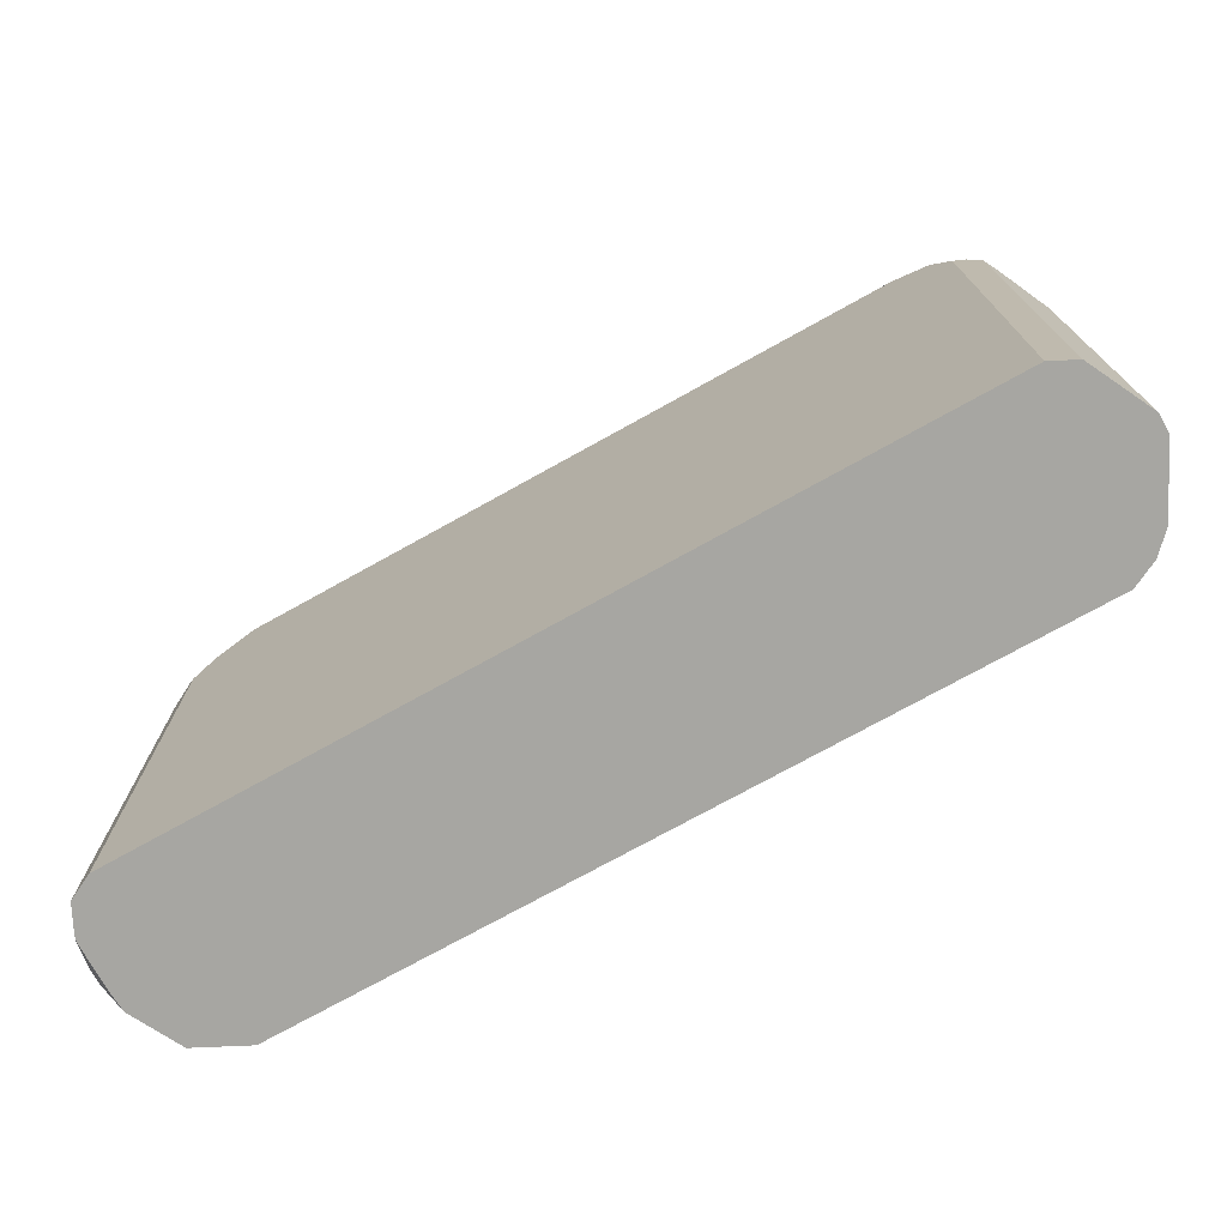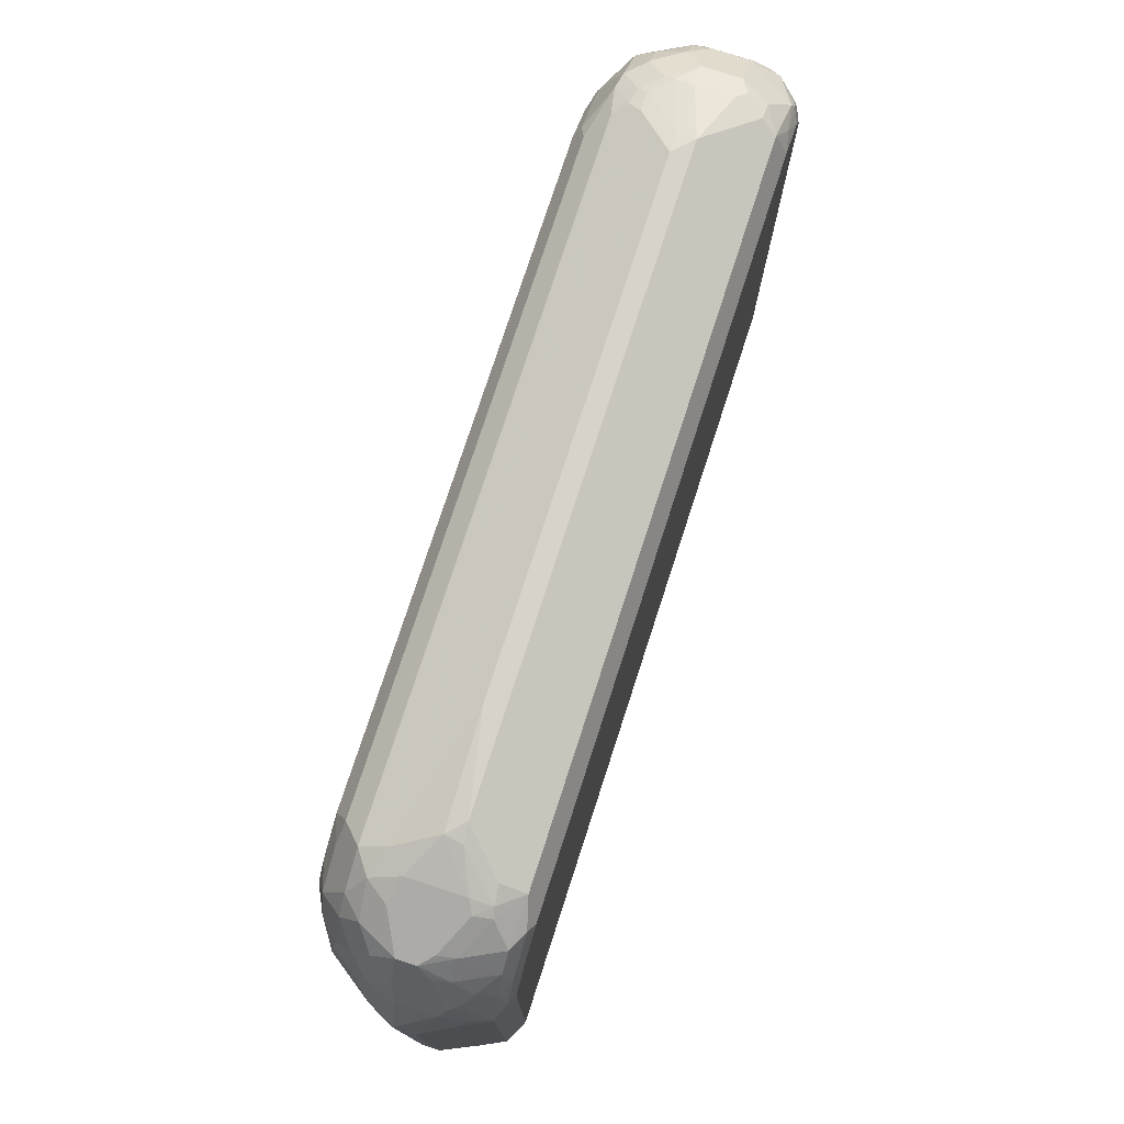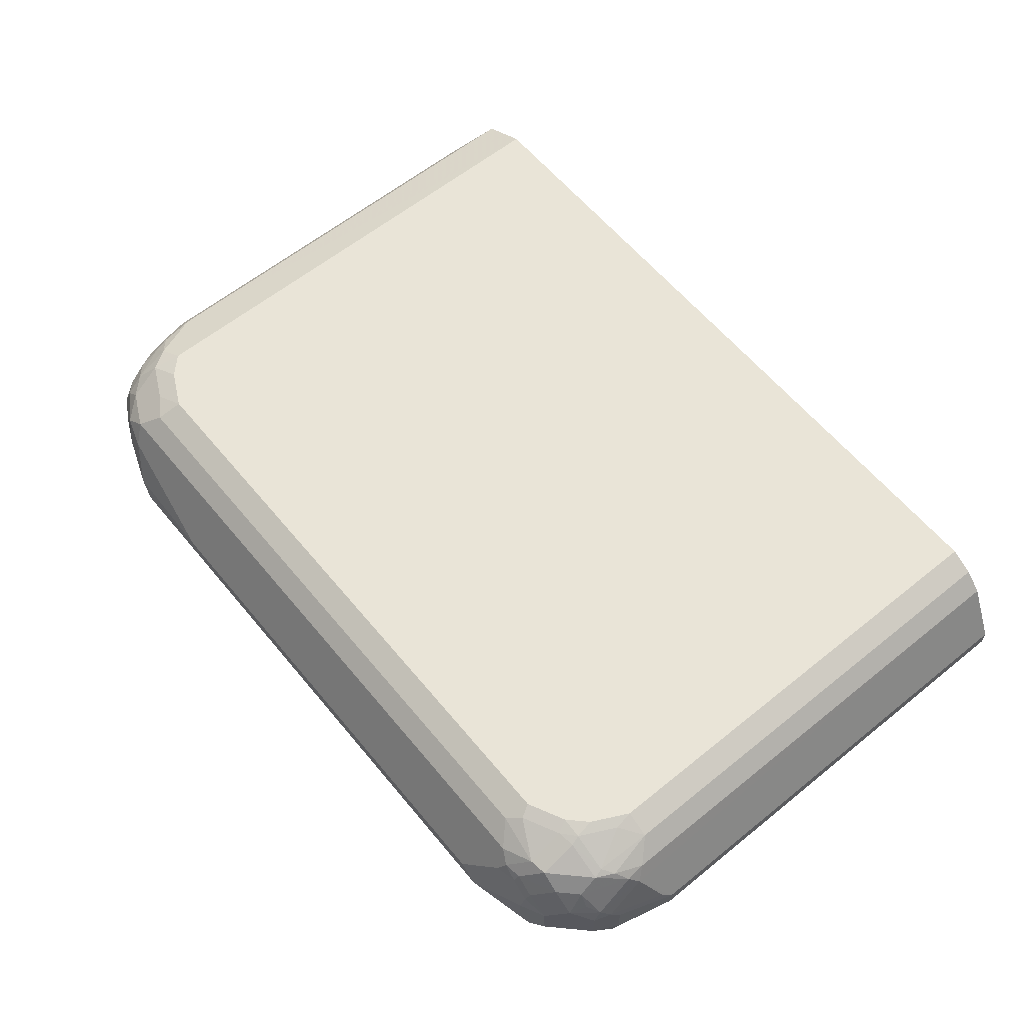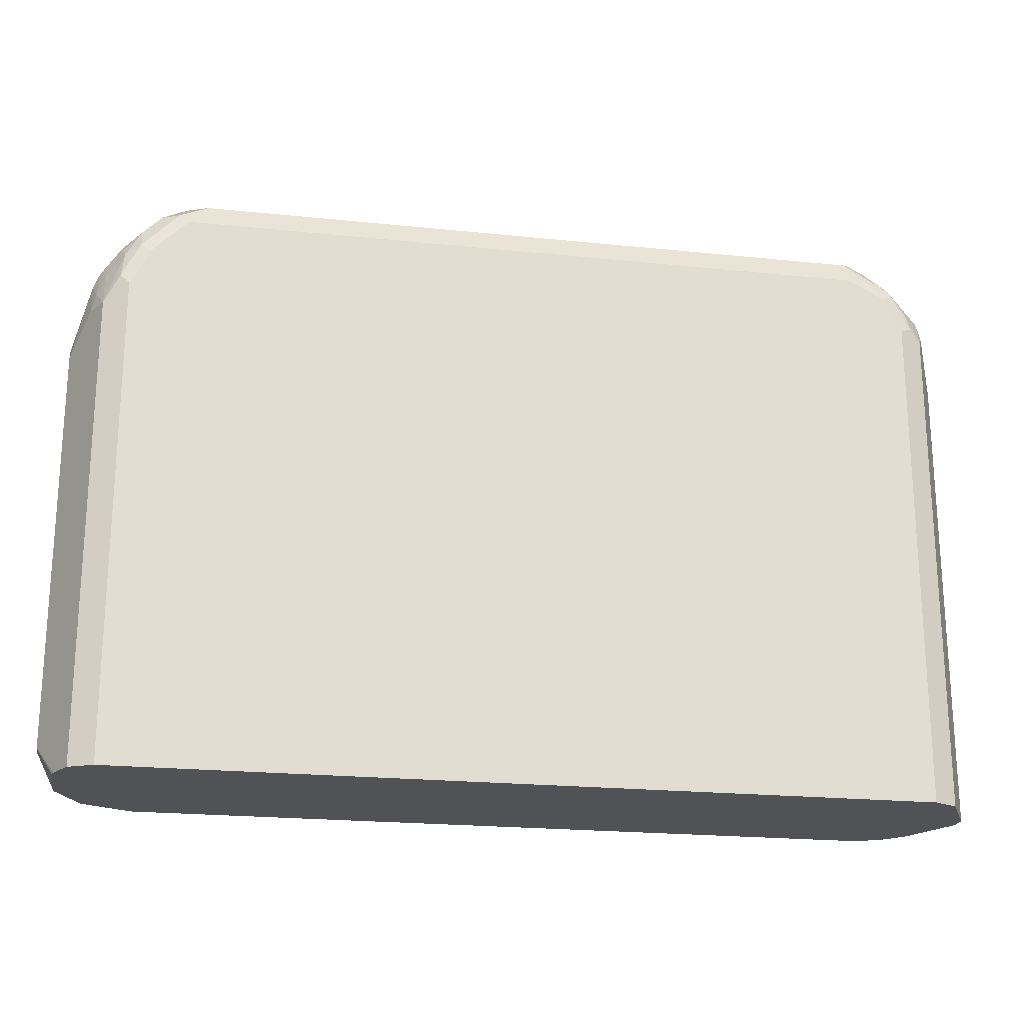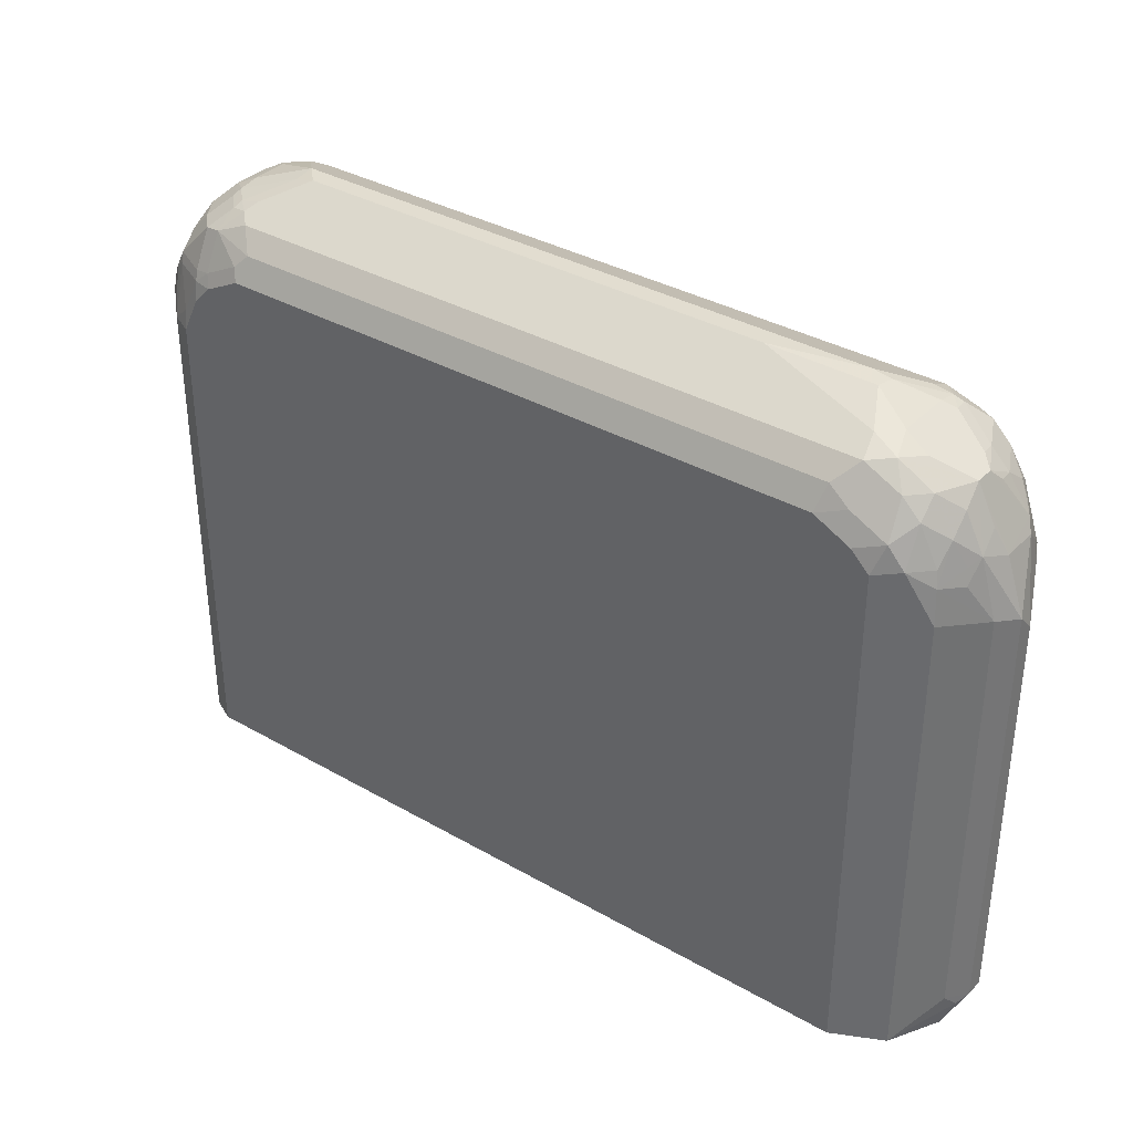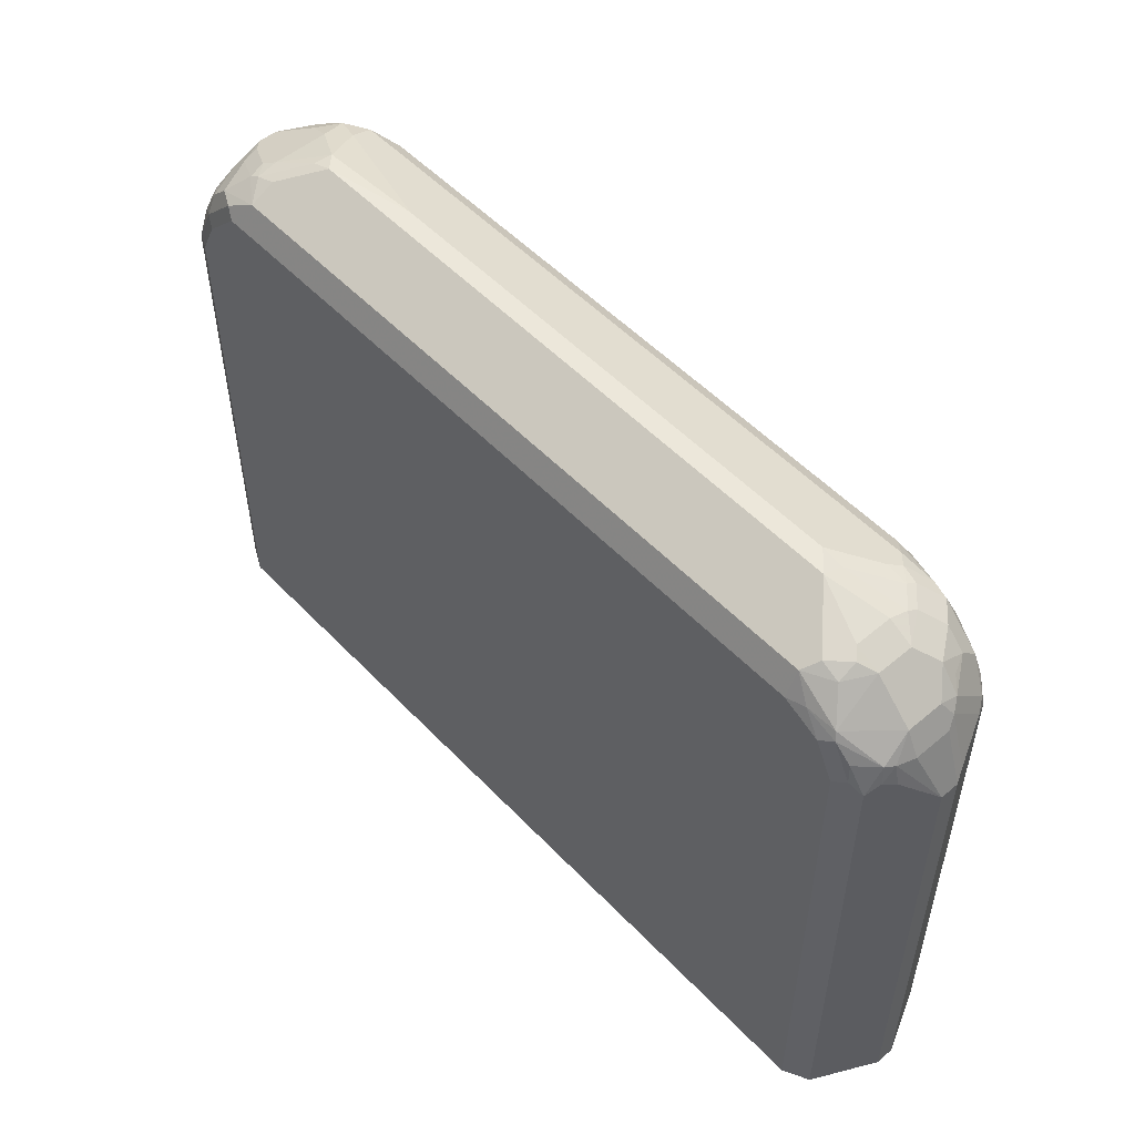
<metadata>
{"format":"obj","ext":"obj","renderer":"f3d","projection":"perspective","resolution":1024,"background":"white","views":[{"elev":-74.0,"azim":-150.9,"up":"+Y"},{"elev":76.2,"azim":108.0,"up":"+Y"},{"elev":60.9,"azim":-129.5,"up":"+Z"},{"elev":-21.1,"azim":169.4,"up":"+Y"},{"elev":35.2,"azim":37.3,"up":"+Y"},{"elev":52.5,"azim":-132.1,"up":"+Y"}]}
</metadata>
<code>
v 0.437 0.2434 -0.09931
v 0.3972 0.2434 0.09931
v -0.4966 0.2434 -0.01985
v -0.417 0.2434 0.09931
v -0.427 0.2434 0.09437
v -0.4634 0.2434 0.0662
v -0.4966 0.2434 0
v -0.4966 0.7548 0
v -0.4717 0.7846 0.04966
v -0.4915 0.7647 0.009916
v -0.4717 0.8243 0.009916
v -0.4644 0.834 0.01964
v -0.4643 0.7945 0.05957
v -0.4634 0.7746 0.0662
v -0.4436 0.7548 0.08605
v -0.4518 0.8044 0.06951
v -0.4419 0.8243 0.06951
v -0.4394 0.8144 0.07448
v -0.4195 0.7746 0.09433
v -0.3997 0.8144 0.09433
v -0.417 0.7548 0.09931
v -0.4436 0.6152 0.08605
v -0.4436 0.2434 0.08605
v -0.3773 0.8144 0.09931
v -0.3972 0.7945 0.09931
v -0.3839 0.8276 0.09268
v -0.4021 0.8243 0.08938
v -0.384 0.8673 0.07281
v -0.3443 0.8475 0.09268
v -0.3377 0.8342 0.09931
v -0.331 0.8607 0.08605
v -0.3509 0.8806 0.0662
v -0.3641 0.8872 0.05296
v -0.3823 0.8839 0.04966
v -0.3798 0.8888 0.03972
v -0.3575 0.8938 0.03972
v 0.3575 0.8938 0.03972
v -0.3178 0.9137 0
v -0.3401 0.9087 0
v -0.3997 0.8888 0.01985
v -0.4021 0.8839 0.02979
v -0.422 0.864 0.04966
v -0.4236 0.8806 0
v -0.4435 0.8607 0.01985
v -0.4236 0.8806 -0.03972
v -0.3972 0.8938 0
v -0.3377 0.9137 -0.01985
v 0.3178 0.9137 -0.01985
v 0.3575 0.8938 -0.05957
v -0.3873 0.8888 -0.06951
v 0.3575 0.8806 -0.08605
v 0.3774 0.8888 -0.06206
v 0.3873 0.8839 -0.06455
v 0.4071 0.864 -0.0844
v 0.427 0.864 -0.04468
v 0.4303 0.8673 -0.02648
v 0.3906 0.8872 -0.04633
v 0.4436 0.8607 -0.01324
v 0.3774 0.8938 -0.03972
v 0.3376 0.9087 -0.02234
v 0.3343 0.9104 -0.003305
v 0.3774 0.8938 0.01985
v 0.3873 0.8839 0.04966
v 0.2185 0.9137 0
v 0.3641 0.8806 0.0662
v 0.4039 0.8607 0.0662
v 0.4237 0.8607 0.04633
v 0.4237 0.8408 0.0662
v 0.4469 0.8243 0.04966
v 0.4435 0.8011 0.0662
v 0.4237 0.8011 0.08605
v 0.4071 0.8243 0.08938
v 0.3674 0.8441 0.08938
v 0.3443 0.8607 0.08605
v 0.3376 0.8342 0.09931
v 0.3773 0.8144 0.09931
v 0.3972 0.7945 0.09931
v 0.4502 0.7481 0.07281
v 0.4469 0.7846 0.06951
v 0.4601 0.7978 0.04303
v 0.4634 0.7813 0.04633
v 0.4832 0.7415 0.02648
v 0.4832 0.5826 0.02648
v 0.4966 0.7349 0
v 0.4667 0.8044 0.02979
v 0.4468 0.8441 0.02979
v 0.4436 0.8607 0.00661
v 0.4634 0.821 0.00661
v 0.4766 0.7945 0
v 0.4766 0.7945 -0.03972
v 0.4701 0.8077 -0.04633
v 0.4039 0.8806 0.02648
v 0.4502 0.8475 -0.02648
v 0.4468 0.8441 -0.04468
v 0.427 0.8441 -0.0844
v 0.4501 0.8276 -0.0662
v 0.4618 0.8144 -0.0571
v 0.4469 0.8243 -0.07448
v 0.4435 0.8144 -0.08605
v 0.4634 0.7945 -0.0662
v 0.4667 0.8044 -0.05461
v 0.4717 0.7746 -0.06206
v 0.4766 0.7548 -0.05957
v 0.4634 0.7548 -0.08605
v 0.4469 0.7846 -0.09433
v 0.427 0.8243 -0.09433
v 0.437 0.7746 -0.09931
v 0.437 0.6152 -0.09931
v 0.417 0.8144 -0.09931
v 0.3774 0.8541 -0.09931
v 0.4634 0.6152 -0.08605
v 0.4966 0.2781 -0.01985
v 0.4966 0.715 -0.01985
v 0.4966 0.576 0
v 0.4966 0.2781 0
v 0.4792 0.2434 0
v 0.4792 0.2434 -0.03212
v 0.4786 0.2434 -0.05452
v 0.4778 0.2434 0.01985
v 0.4898 0.2715 0.01324
v 0.4502 0.2434 0.07281
v 0.4832 0.2847 0.02648
v 0.4502 0.6152 0.07281
v 0.4634 0.2434 -0.08605
v 0.4766 0.2434 -0.05957
v -0.437 0.2434 -0.09931
v -0.417 0.8342 -0.09931
v -0.3773 0.8541 -0.09931
v -0.3773 0.8806 -0.08605
v -0.4071 0.8789 -0.06951
v -0.427 0.8491 -0.08938
v -0.3972 0.8566 -0.09433
v -0.4303 0.8408 -0.09268
v -0.437 0.7945 -0.09931
v -0.4501 0.8011 -0.09268
v -0.4469 0.8193 -0.08938
v -0.4667 0.8193 -0.06951
v -0.4634 0.8408 -0.03972
v -0.4717 0.8168 -0.05957
v -0.4701 0.8011 -0.07281
v -0.4634 0.7879 -0.08605
v -0.4634 0.2434 -0.08605
v -0.4966 0.7548 -0.01985
v -0.4767 0.7945 -0.05957
v -0.4767 0.8144 -0.03972
v -0.4767 0.8144 0
v -0.4634 0.8408 0
v -0.4071 0.8888 -0.04966
v -0.3972 0.8938 -0.03972
v -0.4519 0.8441 0.02979
v -0.4419 0.8441 0.04966
v -0.4021 0.864 0.06951
v 0.3873 0.864 -0.09433
f 2 3 1
f 121 2 119
f 121 123 2
f 121 122 123
f 123 122 78
f 122 83 78
f 122 115 83
f 120 115 122
f 120 122 121
f 120 121 119
f 120 119 115
f 116 115 119
f 116 119 118
f 117 116 118
f 117 118 112
f 117 112 116
f 119 2 1
f 116 112 115
f 118 119 1
f 125 118 124
f 129 131 130
f 129 130 50
f 129 50 51
f 129 51 128
f 128 51 110
f 128 110 127
f 127 110 126
f 110 1 126
f 83 114 84
f 83 115 114
f 123 78 2
f 124 1 111
f 124 111 112
f 125 124 112
f 125 112 118
f 124 118 1
f 132 131 129
f 112 114 115
f 103 113 104
f 102 103 104
f 102 90 103
f 102 91 90
f 101 97 91
f 101 91 102
f 101 102 100
f 101 100 97
f 97 100 99
f 98 97 99
f 98 99 95
f 98 95 96
f 98 96 97
f 96 91 97
f 94 93 91
f 94 91 96
f 102 104 100
f 112 84 114
f 100 104 99
f 105 106 99
f 103 90 113
f 90 84 113
f 113 84 112
f 113 112 104
f 104 112 111
f 104 111 1
f 104 1 108
f 108 1 110
f 109 108 110
f 109 110 106
f 107 109 106
f 107 108 109
f 107 104 108
f 105 104 107
f 105 107 106
f 105 99 104
f 94 96 95
f 132 133 131
f 132 128 127
f 17 18 27
f 17 27 152
f 17 152 42
f 17 42 151
f 13 17 151
f 13 151 12
f 150 12 151
f 150 151 44
f 150 44 12
f 44 147 12
f 50 149 47
f 47 149 46
f 45 46 149
f 148 45 149
f 148 149 50
f 20 27 18
f 148 50 130
f 28 152 27
f 34 42 152
f 4 2 24
f 30 75 31
f 30 24 75
f 75 24 2
f 55 56 58
f 54 153 51
f 55 95 54
f 54 95 153
f 95 99 106
f 95 106 153
f 153 106 110
f 153 110 51
f 143 3 8
f 11 8 10
f 147 11 12
f 28 34 152
f 132 127 133
f 148 130 45
f 131 138 45
f 141 142 140
f 141 134 142
f 141 135 134
f 136 135 141
f 137 136 141
f 137 141 140
f 137 140 139
f 137 139 138
f 137 138 131
f 137 131 133
f 137 133 136
f 133 135 136
f 133 134 135
f 133 127 134
f 132 129 128
f 142 3 140
f 130 131 45
f 142 126 3
f 134 127 126
f 44 45 138
f 44 138 147
f 147 138 146
f 147 146 11
f 146 8 11
f 146 143 8
f 145 143 146
f 145 146 138
f 145 138 139
f 145 139 143
f 139 144 143
f 139 140 144
f 144 140 143
f 143 140 3
f 126 1 3
f 134 126 142
f 94 95 55
f 44 151 42
f 94 58 93
f 35 39 40
f 35 36 39
f 39 36 38
f 36 37 38
f 36 32 37
f 33 32 36
f 33 36 35
f 33 35 34
f 33 34 28
f 33 28 32
f 28 31 32
f 28 29 31
f 29 30 31
f 29 24 30
f 26 24 29
f 35 40 34
f 26 29 28
f 41 34 40
f 43 42 41
f 53 54 51
f 53 51 52
f 52 51 49
f 49 51 50
f 49 50 47
f 49 47 48
f 48 47 38
f 39 38 47
f 39 47 46
f 39 46 40
f 43 41 40
f 43 40 46
f 43 46 45
f 43 45 44
f 43 44 42
f 41 42 34
f 53 55 54
f 26 28 27
f 26 20 24
f 16 14 15
f 14 6 15
f 9 7 6
f 9 6 14
f 9 14 13
f 9 13 12
f 9 12 11
f 9 10 8
f 9 8 7
f 7 8 3
f 7 3 6
f 6 3 5
f 5 3 4
f 4 3 2
f 94 55 58
f 16 13 14
f 26 27 20
f 16 17 13
f 16 15 18
f 20 25 24
f 20 21 25
f 25 21 24
f 21 4 24
f 5 4 21
f 23 6 5
f 23 5 22
f 23 22 6
f 15 6 22
f 15 22 5
f 15 5 21
f 19 15 21
f 19 21 20
f 19 20 18
f 19 18 15
f 16 18 17
f 53 56 55
f 9 11 10
f 57 58 56
f 85 69 80
f 85 80 81
f 85 81 82
f 85 82 84
f 82 83 84
f 82 78 83
f 79 78 82
f 79 82 81
f 79 81 80
f 79 80 69
f 70 79 69
f 70 71 79
f 79 71 78
f 77 71 72
f 77 78 71
f 86 69 85
f 77 2 78
f 86 67 69
f 86 85 87
f 93 58 91
f 57 56 53
f 59 92 58
f 59 62 92
f 92 62 63
f 87 63 67
f 87 58 92
f 87 91 58
f 87 89 91
f 89 90 91
f 89 84 90
f 85 84 89
f 88 85 89
f 88 89 87
f 88 87 85
f 86 87 67
f 77 75 2
f 87 92 63
f 76 77 72
f 64 38 37
f 64 48 38
f 61 48 64
f 61 64 37
f 61 37 63
f 61 63 62
f 65 63 37
f 61 62 59
f 60 48 61
f 52 49 48
f 52 60 59
f 57 53 52
f 57 59 58
f 76 75 77
f 60 61 59
f 66 63 65
f 52 48 60
f 68 67 66
f 73 76 72
f 66 67 63
f 73 75 76
f 73 74 75
f 74 31 75
f 74 32 31
f 65 37 32
f 65 32 74
f 57 52 59
f 68 69 67
f 66 74 73
f 66 73 72
f 68 66 72
f 66 65 74
f 68 72 71
f 68 71 70
f 68 70 69

</code>
